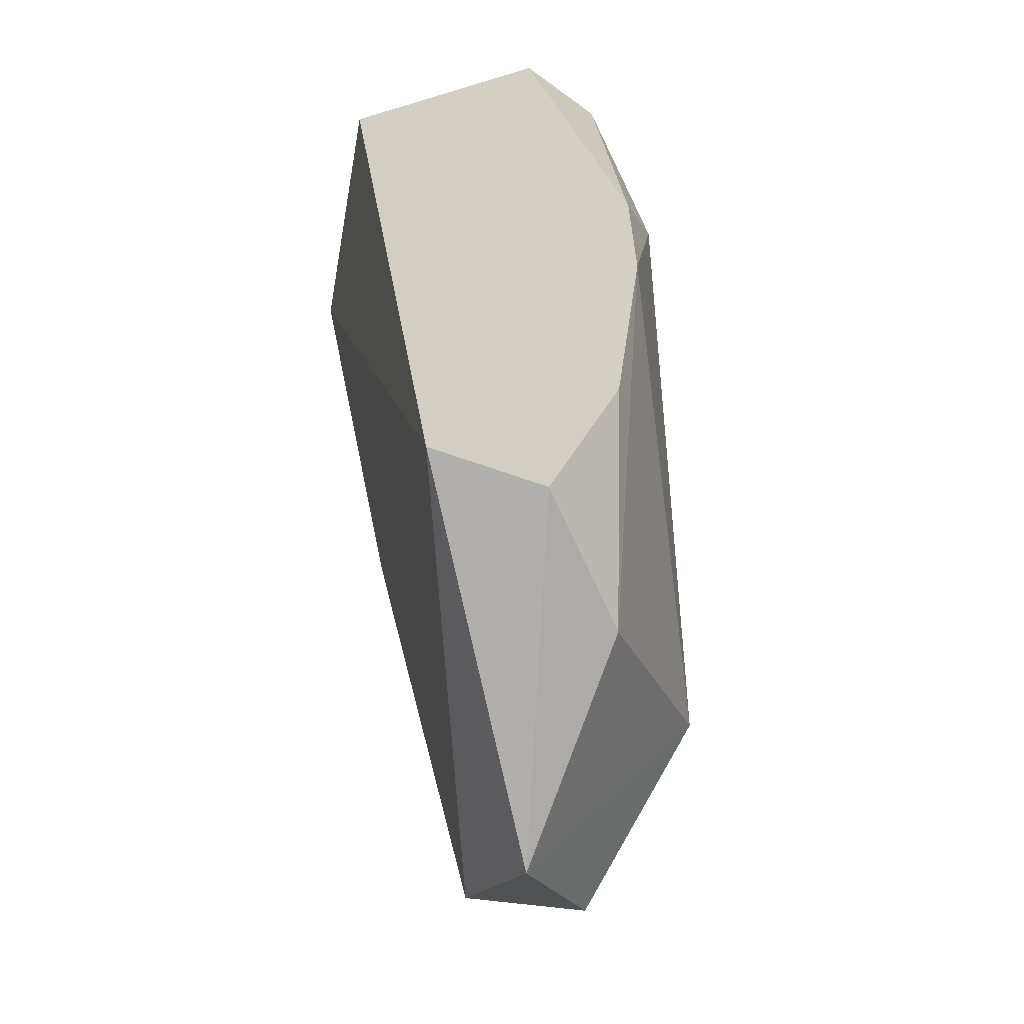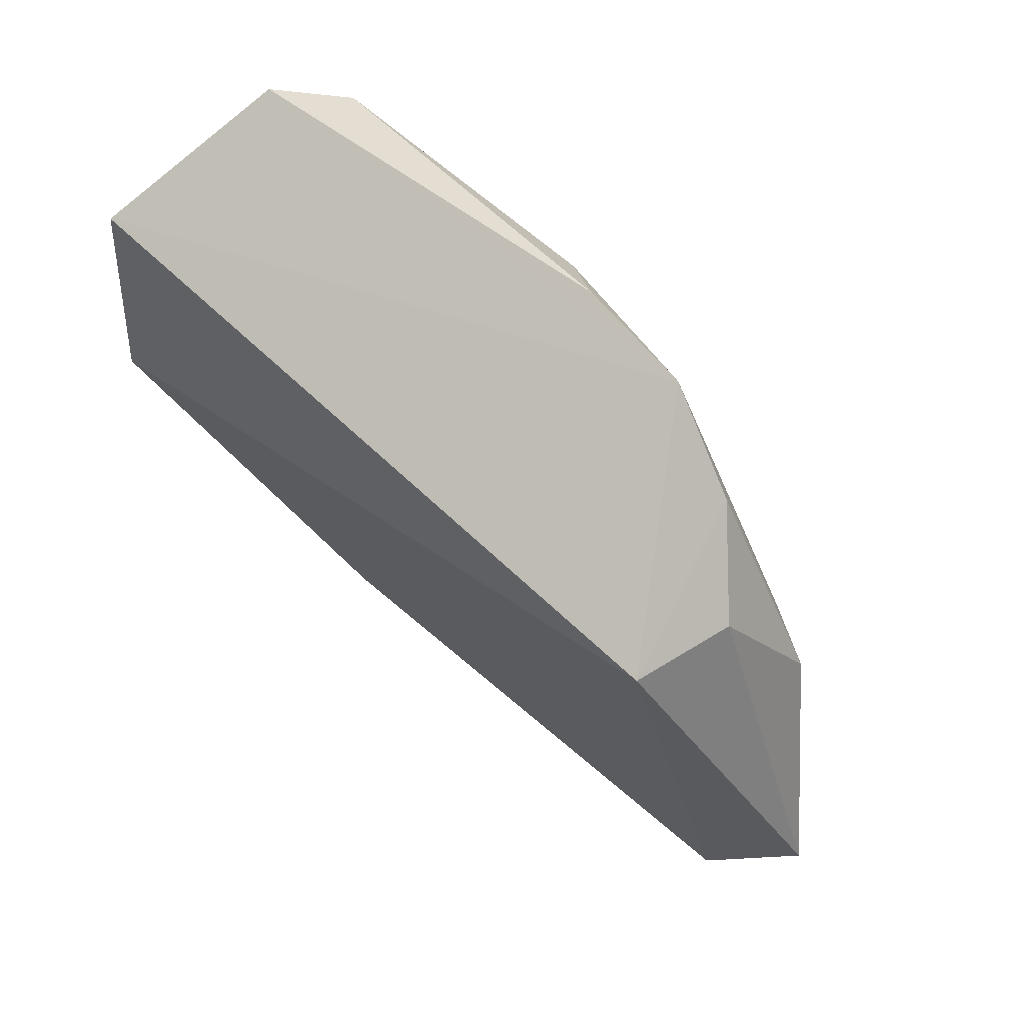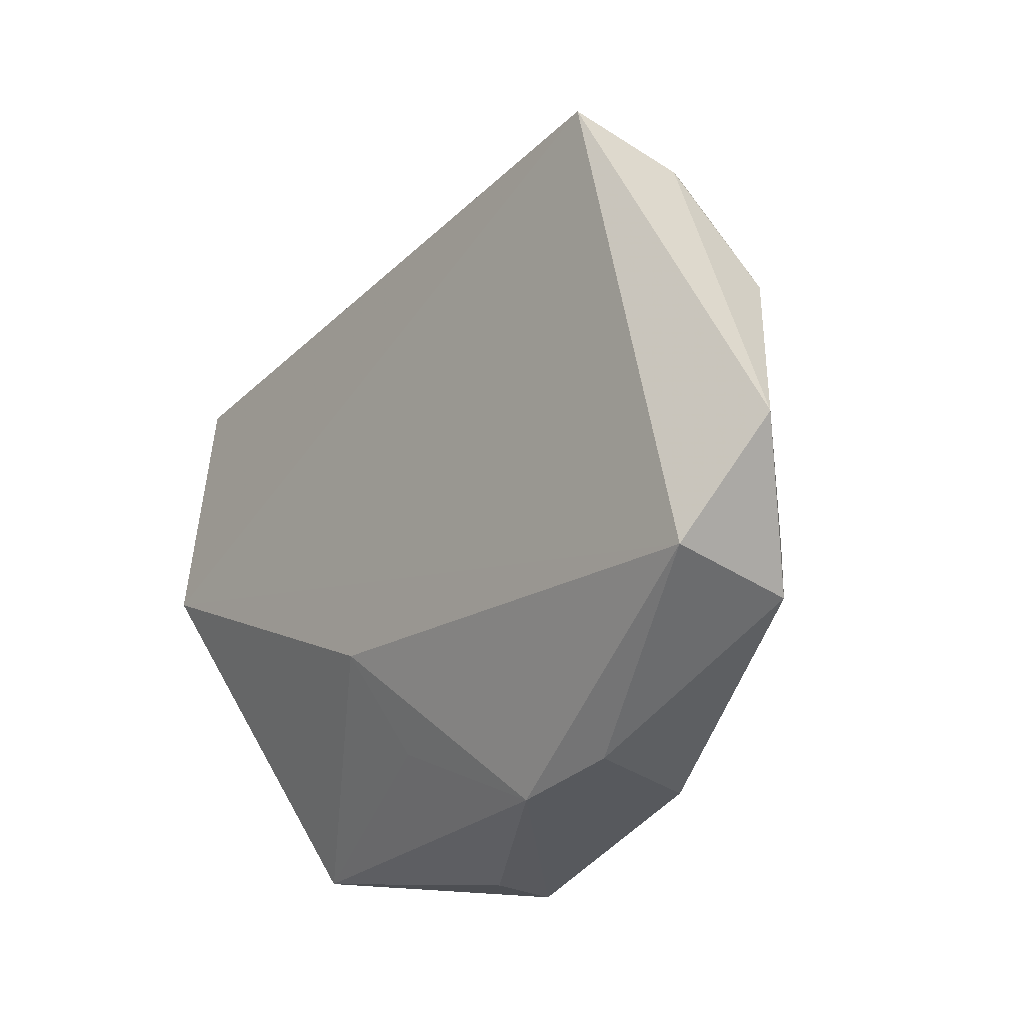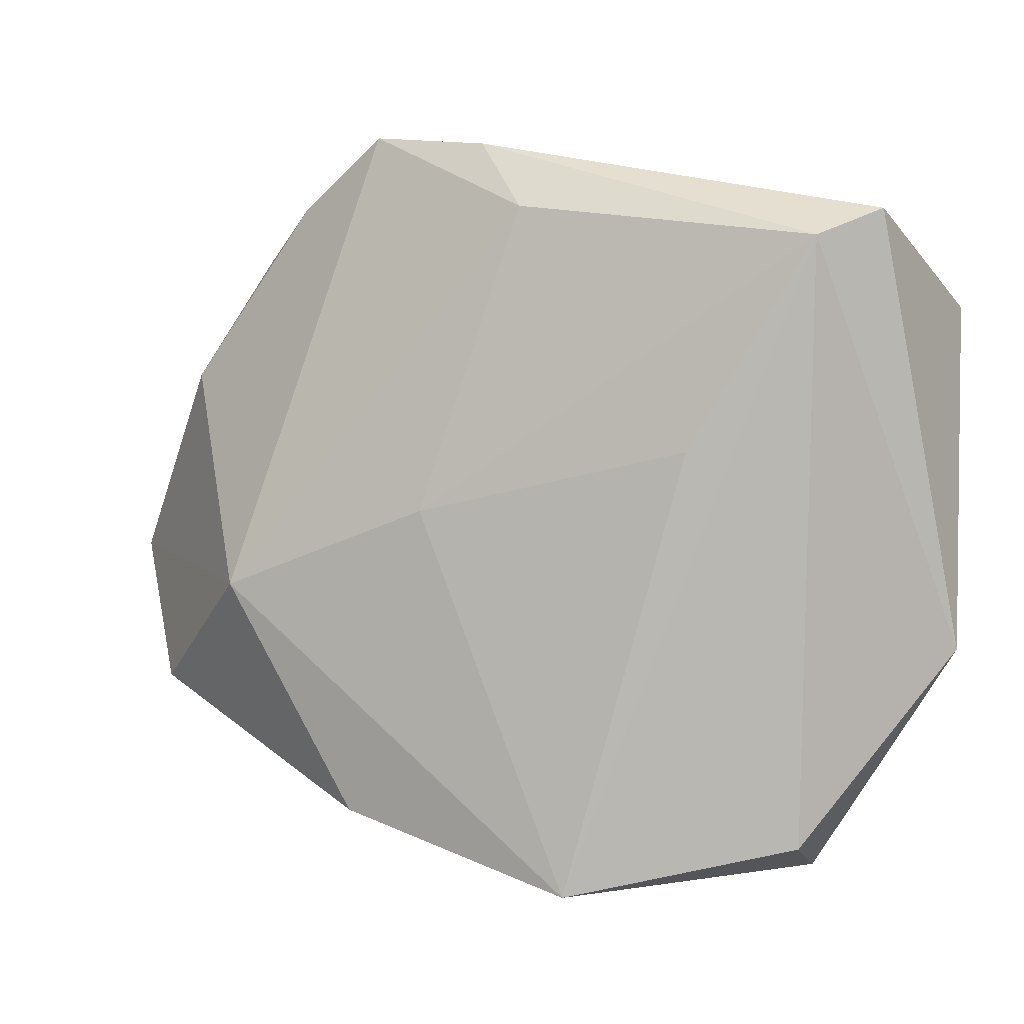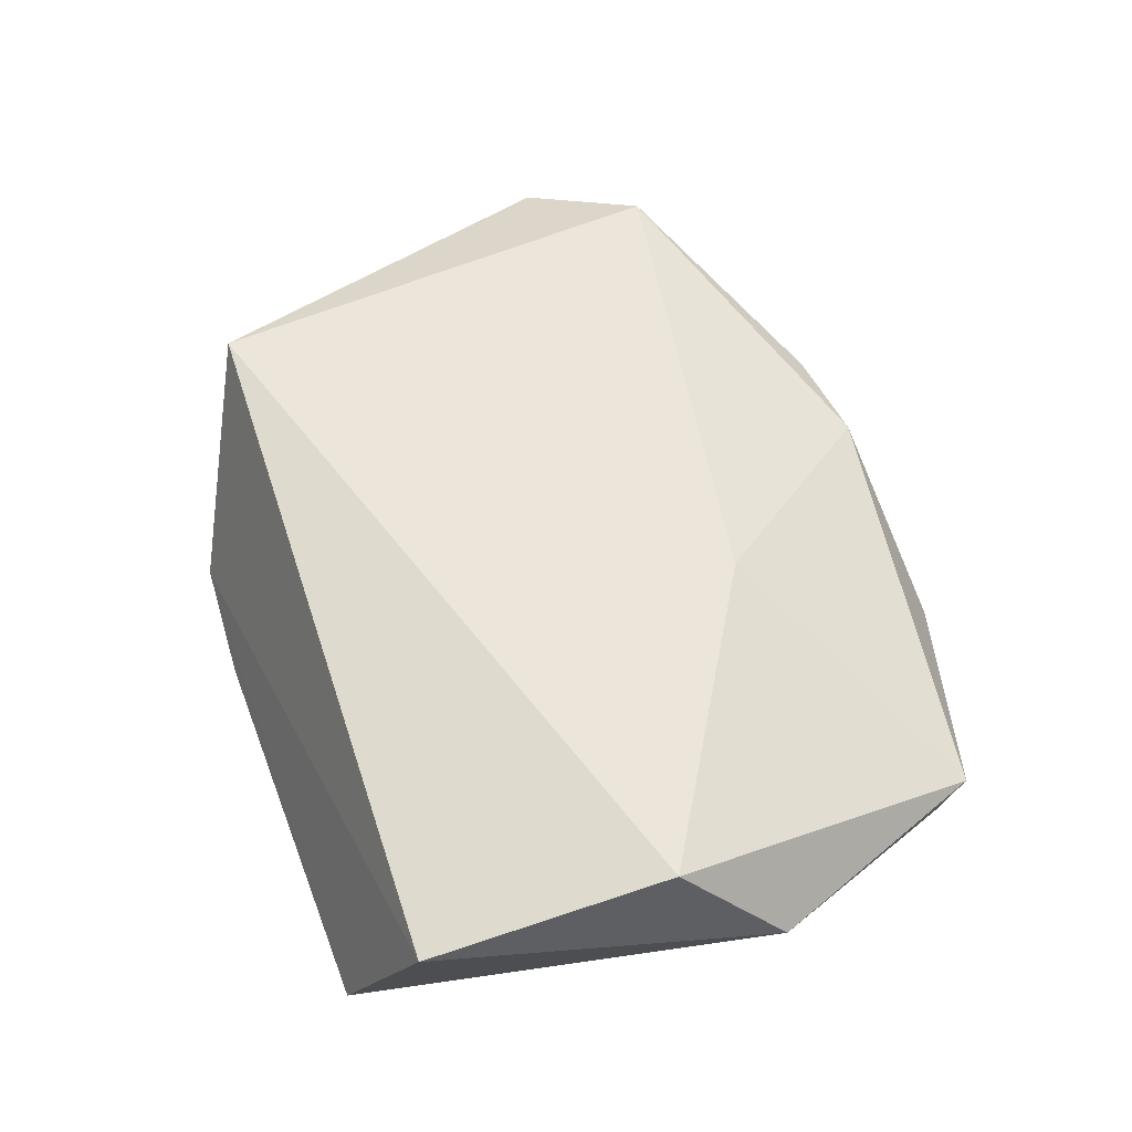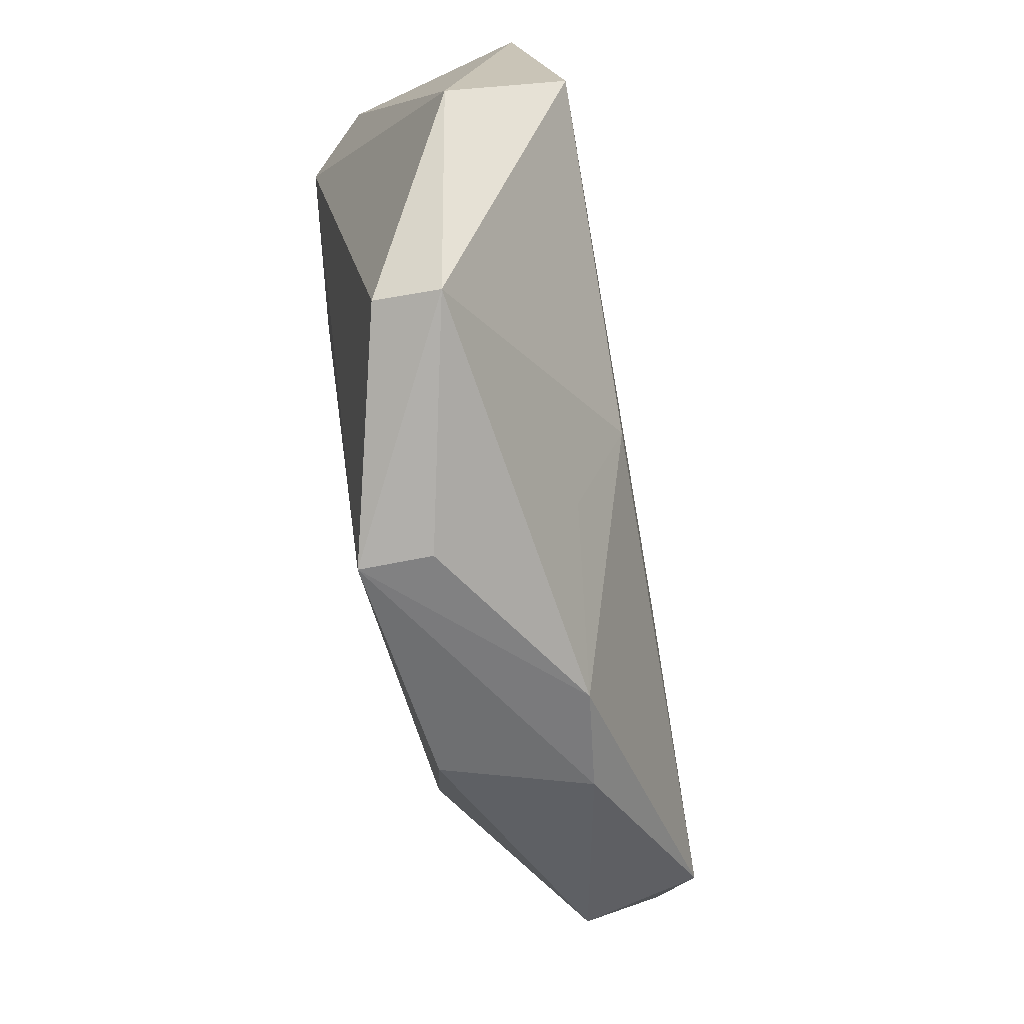
<metadata>
{"format":"obj","ext":"obj","renderer":"f3d","projection":"perspective","resolution":1024,"background":"white","views":[{"elev":41.8,"azim":81.1,"up":"+Y"},{"elev":71.5,"azim":43.6,"up":"+Y"},{"elev":-16.9,"azim":53.2,"up":"+Y"},{"elev":-1.8,"azim":-160.7,"up":"+Y"},{"elev":59.6,"azim":-99.1,"up":"+Z"},{"elev":-72.9,"azim":-77.1,"up":"+Y"}]}
</metadata>
<code>
v 0.04387 -0.01567 0.01139
v -0.04057 -0.004627 0.01617
v -0.005378 -0.04002 -0.004779
v 0.01539 0.03885 -0.009679
v 0.01841 -0.03271 -0.01019
v 0.008441 -0.001256 -0.0153
v -0.01971 0.004312 -0.01461
v 0.03308 0.0281 0.001608
v -0.005851 -0.04072 -0.01178
v -0.003509 -0.0275 0.00866
v -0.006583 -0.01699 0.01415
v 0.03072 -0.008733 -0.01391
v 0.02521 0.03233 -0.006251
v 0.01349 -0.03438 0.00587
v 0.0238 -0.03151 0.004173
v 0.03925 0.01474 -0.004029
v -0.02884 -0.03566 -0.005078
v -0.04321 0.02075 0.01116
v 0.04465 -0.01907 -0.0006436
v 0.03098 0.03256 0.01248
v -0.03291 0.02538 -0.01447
v -0.04348 -0.01551 0.004611
v -0.02889 -0.03786 0.001512
v -0.002238 0.02985 -0.01469
v -0.03837 0.02868 -0.008145
v 0.05118 -0.003894 0.006489
v 0.003039 0.03721 -0.01128
f 20 2 1
f 1 2 11
f 11 2 23
f 23 2 22
f 2 20 18
f 18 22 2
f 26 20 1
f 4 18 20
f 10 11 23
f 21 22 25
f 22 18 25
f 18 4 25
f 21 9 17
f 17 9 23
f 17 22 21
f 23 22 17
f 12 9 6
f 23 9 3
f 5 9 12
f 20 26 8
f 14 10 23
f 23 3 14
f 14 3 9
f 1 11 14
f 11 10 14
f 7 9 21
f 21 6 7
f 7 6 9
f 24 4 12
f 12 6 24
f 24 6 21
f 12 26 19
f 19 5 12
f 19 26 1
f 12 4 16
f 16 26 12
f 16 8 26
f 9 5 15
f 15 14 9
f 5 19 15
f 1 14 15
f 15 19 1
f 27 24 21
f 4 24 27
f 21 25 27
f 27 25 4
f 13 16 4
f 8 16 13
f 13 4 20
f 20 8 13

</code>
